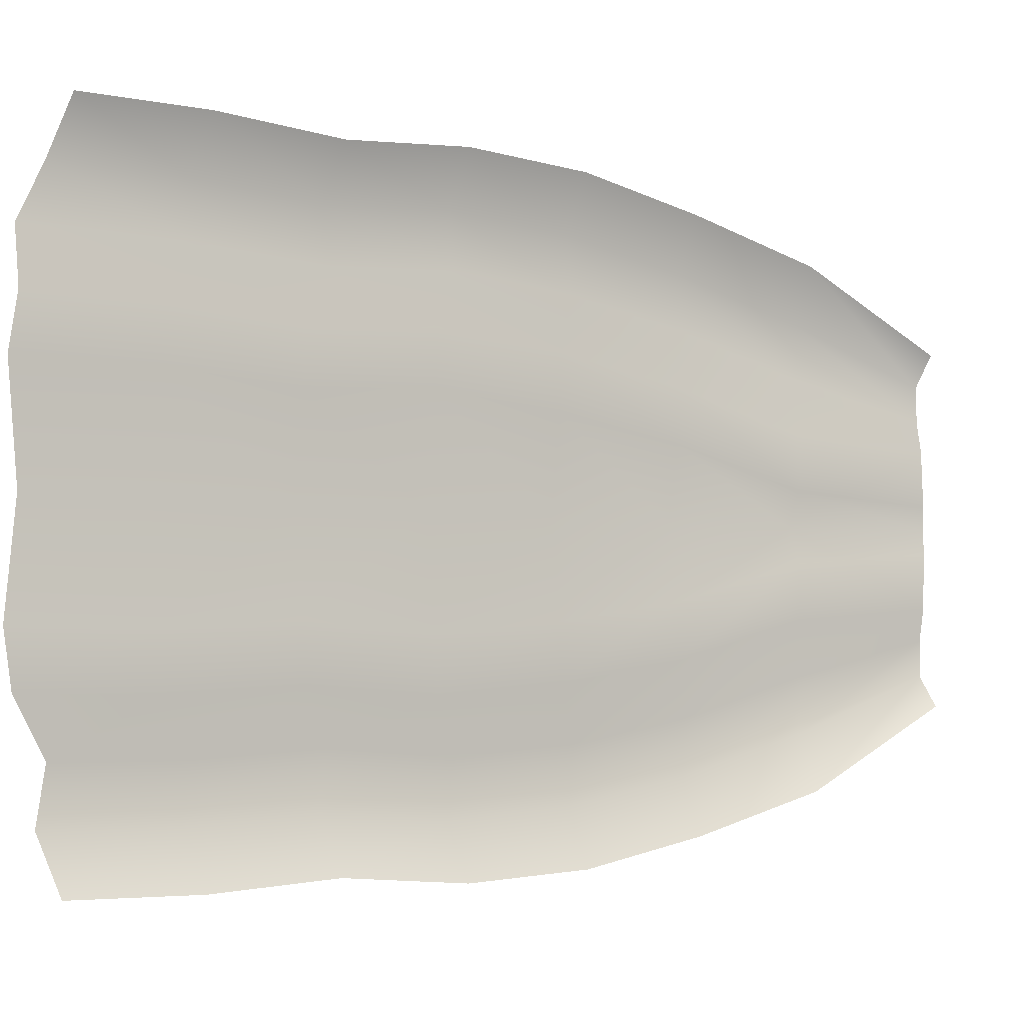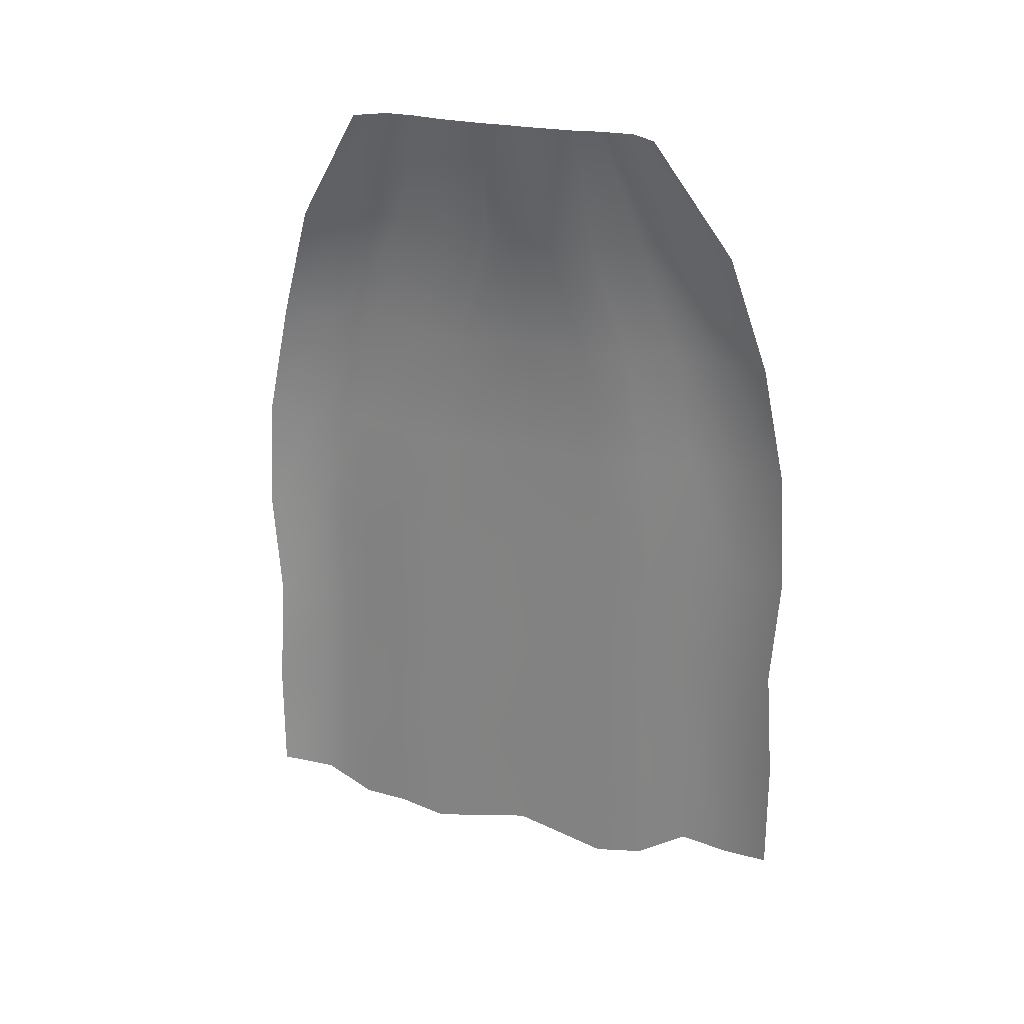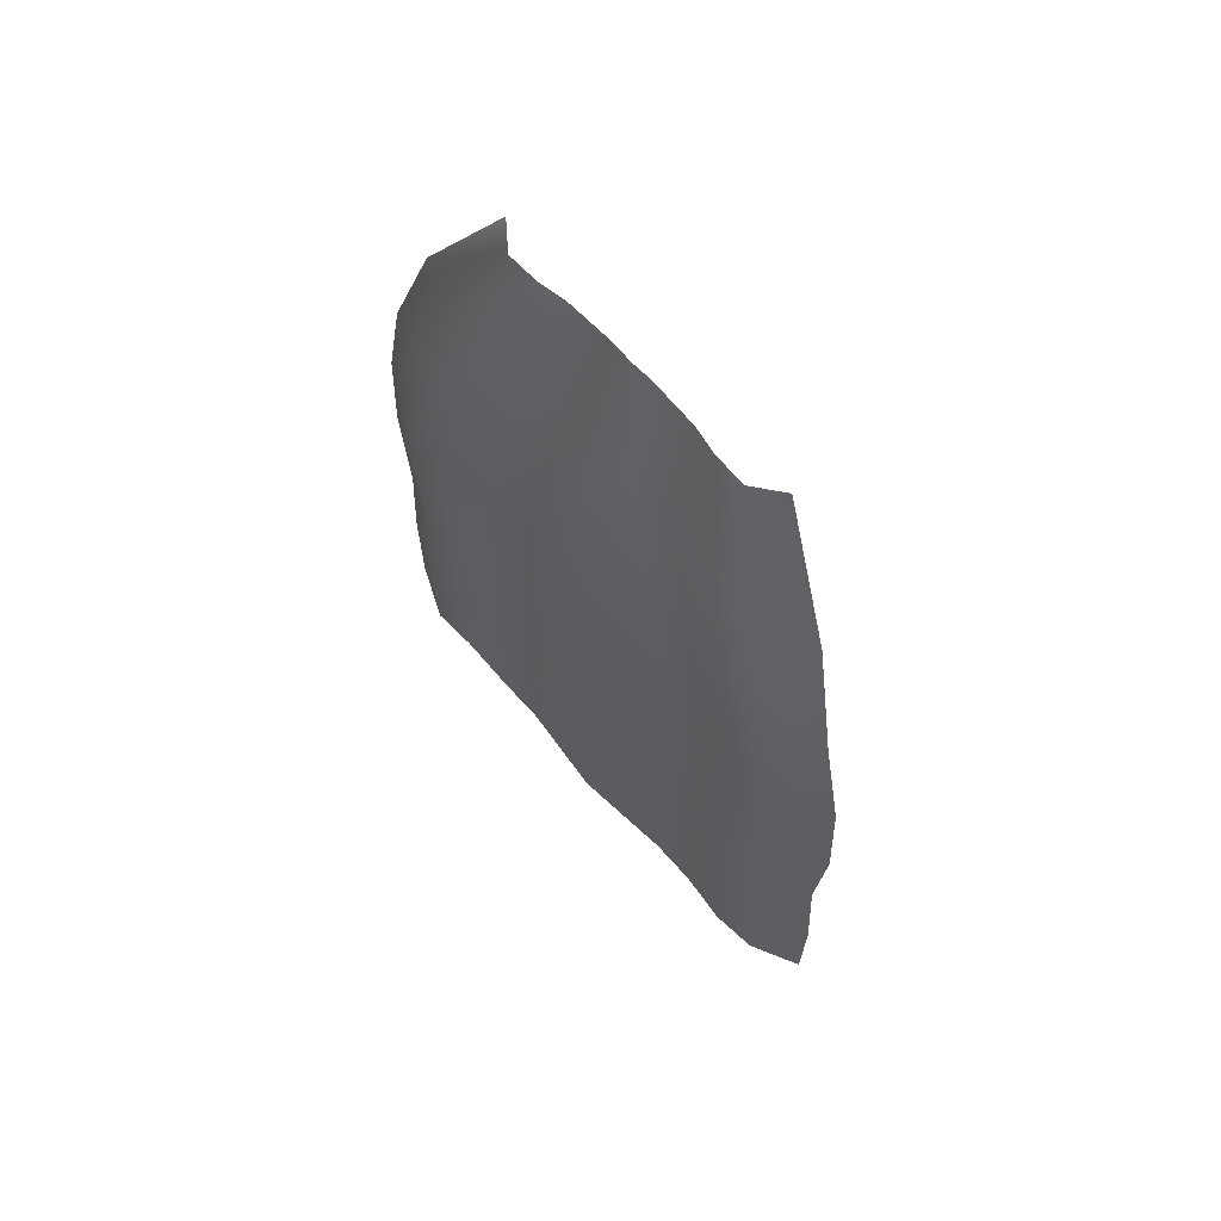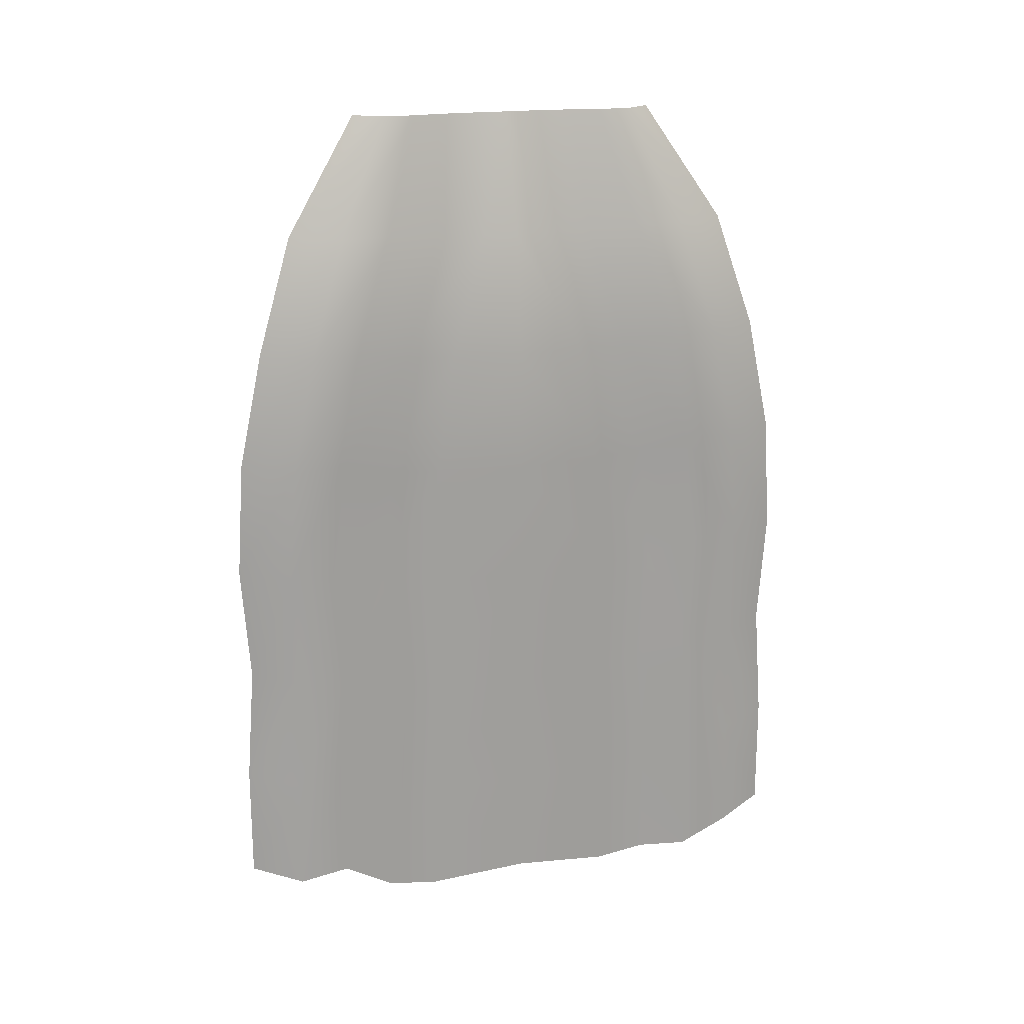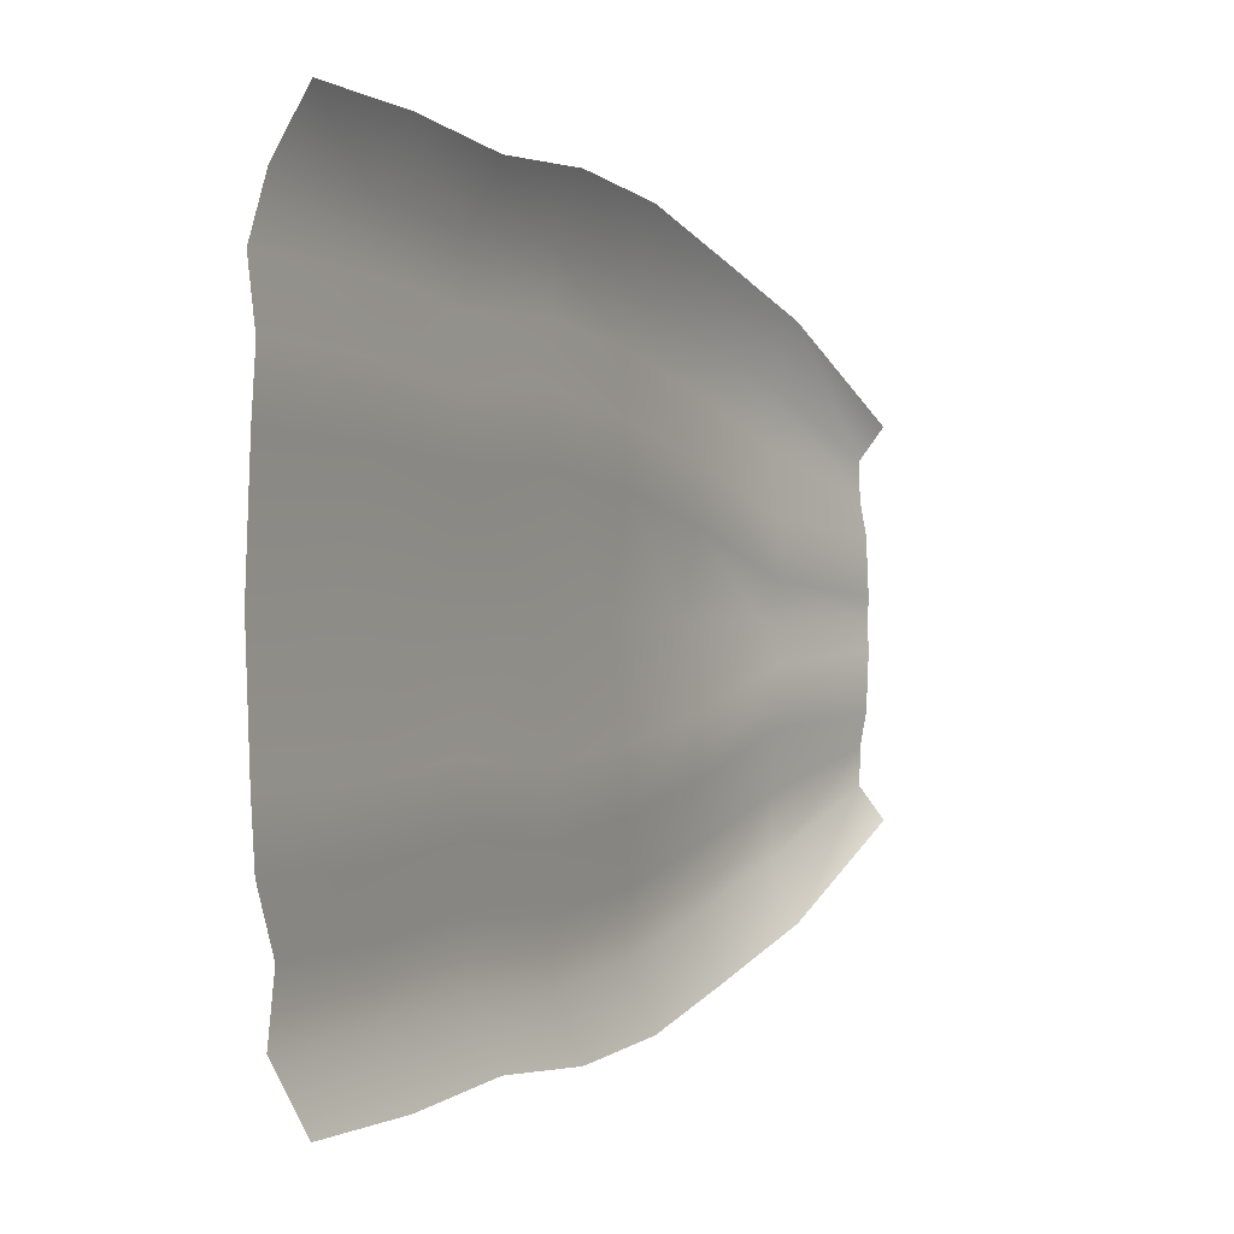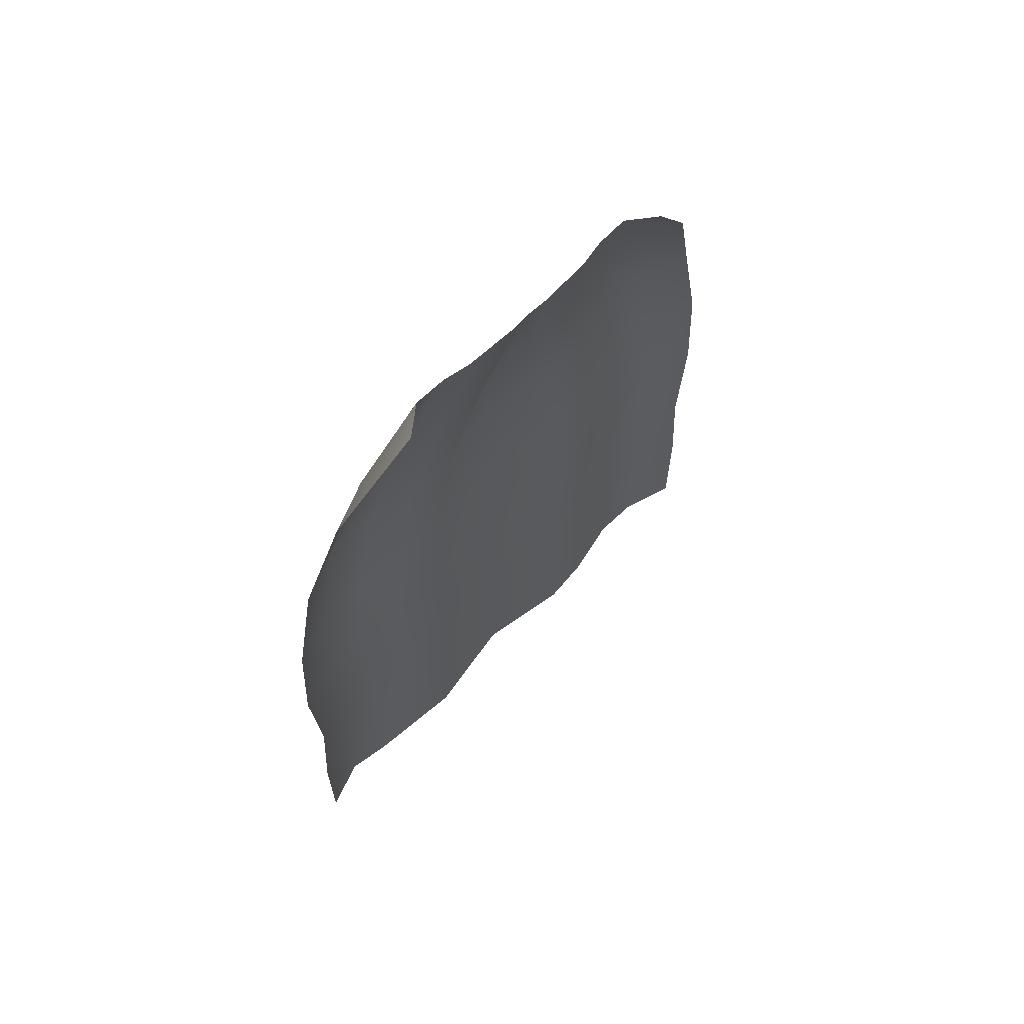
<metadata>
{"format":"obj","ext":"obj","renderer":"f3d","projection":"perspective","resolution":1024,"background":"white","views":[{"elev":-4.7,"azim":57.7,"up":"+Z"},{"elev":24.3,"azim":111.4,"up":"+Y"},{"elev":66.3,"azim":-41.7,"up":"+Y"},{"elev":18.5,"azim":-107.1,"up":"+Y"},{"elev":-0.8,"azim":25.5,"up":"+Z"},{"elev":64.1,"azim":44.2,"up":"+Y"}]}
</metadata>
<code>
o Plane_Plane.002
v 0.02158 -0.5661 -0.3841
v 0.07546 0.4682 -0.202
v 0.05904 0.4682 -0.02729
v 0.05631 0.4682 -0.09132
v 0.04972 0.4682 -0.1262
v 0.04871 0.4682 -0.1672
v -0.005164 -0.5832 -0.3201
v -0.004153 -0.5736 -0.2561
v 0.002432 -0.6111 -0.1921
v 0.005163 -0.6218 -0.128
v 0.04011 0.3205 -0.2972
v 0.02158 0.1727 -0.3438
v 0.02158 0.02496 -0.3746
v 0.02158 -0.1228 -0.3841
v 0.02158 -0.2706 -0.3734
v 0.02158 -0.4183 -0.3841
v -0.005164 -0.433 -0.3201
v -0.005164 -0.2828 -0.3094
v -0.005163 -0.1326 -0.3201
v -0.005163 0.0176 -0.3091
v -0.005163 0.1678 -0.2798
v 0.01337 0.318 -0.2331
v -0.004153 -0.4247 -0.2561
v -0.004153 -0.2759 -0.2454
v -0.004153 -0.1271 -0.2561
v -0.004153 0.02174 -0.2436
v -0.004153 0.1706 -0.2158
v 0.01438 0.3194 -0.1691
v 0.002432 -0.4569 -0.1921
v 0.002432 -0.3027 -0.1814
v 0.002432 -0.1485 -0.1921
v 0.002432 0.005653 -0.1781
v 0.002432 0.1598 -0.1518
v 0.02096 0.314 -0.1051
v 0.005163 -0.4661 -0.128
v 0.005163 -0.3104 -0.1173
v 0.005163 -0.1547 -0.128
v 0.005164 0.001056 -0.1126
v 0.005164 0.1568 -0.08775
v 0.02369 0.3125 -0.04107
v 0.02158 -0.5661 0.3841
v 0.07546 0.4682 0.202
v -0.01154 -0.6037 -0
v 0.0577 0.4682 0
v 0.05904 0.4682 0.02729
v 0.05631 0.4682 0.09132
v 0.04972 0.4682 0.1262
v 0.04871 0.4682 0.1672
v -0.005164 -0.5832 0.3201
v -0.004153 -0.6134 0.2561
v 0.002432 -0.6111 0.1921
v 0.005163 -0.6218 0.128
v 0.04011 0.3205 0.2972
v 0.02158 0.1727 0.3438
v 0.02158 0.02496 0.3746
v 0.02158 -0.1228 0.3841
v 0.02158 -0.2706 0.3734
v 0.02158 -0.4183 0.3841
v -0.01154 -0.4661 -0
v -0.01154 -0.3104 -0
v -0.01154 -0.1547 -0
v -0.01154 0.001056 0
v -0.01154 0.1568 0
v 0.006987 0.3125 0
v -0.005164 -0.433 0.3201
v -0.005164 -0.2828 0.3094
v -0.005164 -0.1326 0.3201
v -0.005163 0.0176 0.3091
v -0.005163 0.1678 0.2798
v 0.01337 0.318 0.2331
v -0.004153 -0.4247 0.2561
v -0.004153 -0.2759 0.2454
v -0.004153 -0.1271 0.2561
v -0.004153 0.02174 0.2436
v -0.004153 0.1706 0.2158
v 0.01438 0.3194 0.1691
v 0.002432 -0.4569 0.1921
v 0.002432 -0.3027 0.1814
v 0.002432 -0.1485 0.1921
v 0.002432 0.005653 0.1781
v 0.002432 0.1598 0.1518
v 0.02096 0.314 0.1051
v 0.005163 -0.4661 0.128
v 0.005163 -0.3104 0.1173
v 0.005163 -0.1547 0.128
v 0.005164 0.001056 0.1126
v 0.005164 0.1568 0.08775
v 0.02369 0.3125 0.04107
f 43 59 35 10
f 11 22 6 2
f 22 28 5 6
f 28 34 4 5
f 34 40 3 4
f 35 59 60 36
f 36 60 61 37
f 37 61 62 38
f 38 62 63 39
f 39 63 64 40
f 9 10 35 29
f 29 35 36 30
f 30 36 37 31
f 31 37 38 32
f 32 38 39 33
f 33 39 40 34
f 8 9 29 23
f 23 29 30 24
f 24 30 31 25
f 25 31 32 26
f 26 32 33 27
f 27 33 34 28
f 7 8 23 17
f 17 23 24 18
f 18 24 25 19
f 19 25 26 20
f 20 26 27 21
f 21 27 28 22
f 1 7 17 16
f 16 17 18 15
f 15 18 19 14
f 14 19 20 13
f 13 20 21 12
f 12 21 22 11
f 40 64 44 3
f 43 52 83 59
f 53 42 48 70
f 70 48 47 76
f 76 47 46 82
f 82 46 45 88
f 83 84 60 59
f 84 85 61 60
f 85 86 62 61
f 86 87 63 62
f 87 88 64 63
f 51 77 83 52
f 77 78 84 83
f 78 79 85 84
f 79 80 86 85
f 80 81 87 86
f 81 82 88 87
f 50 71 77 51
f 71 72 78 77
f 72 73 79 78
f 73 74 80 79
f 74 75 81 80
f 75 76 82 81
f 49 65 71 50
f 65 66 72 71
f 66 67 73 72
f 67 68 74 73
f 68 69 75 74
f 69 70 76 75
f 41 58 65 49
f 58 57 66 65
f 57 56 67 66
f 56 55 68 67
f 55 54 69 68
f 54 53 70 69
f 88 45 44 64

</code>
